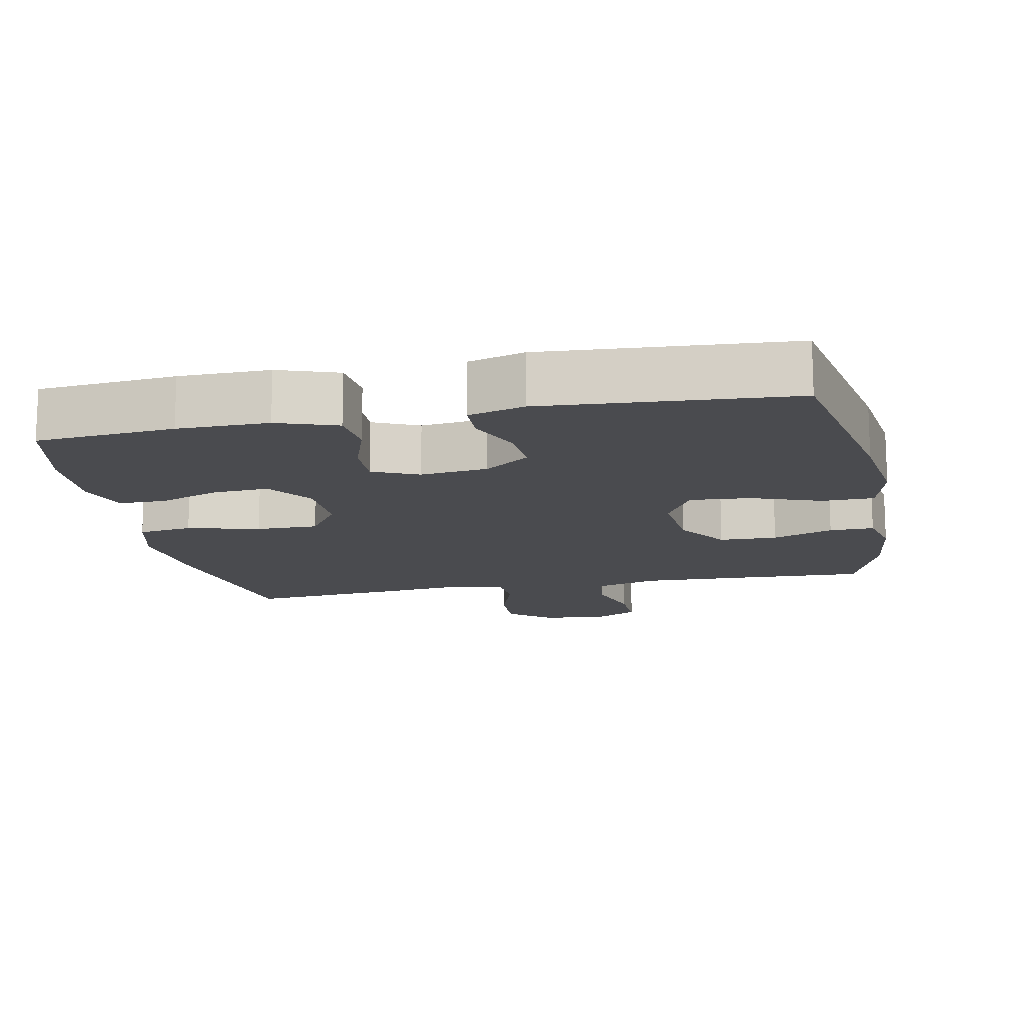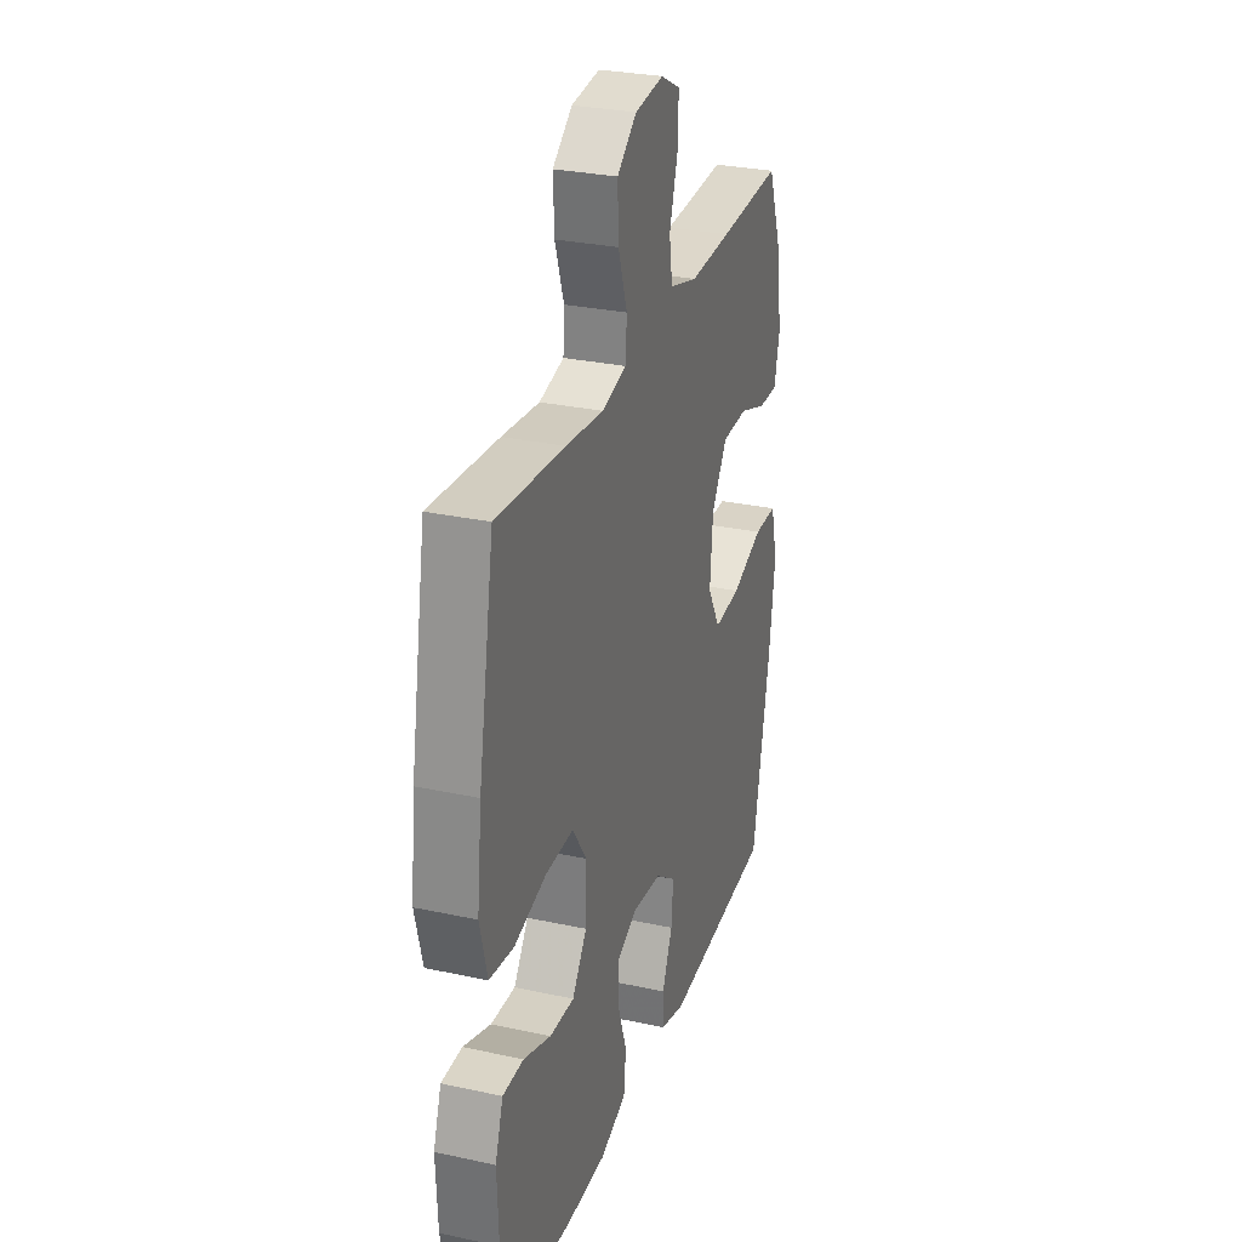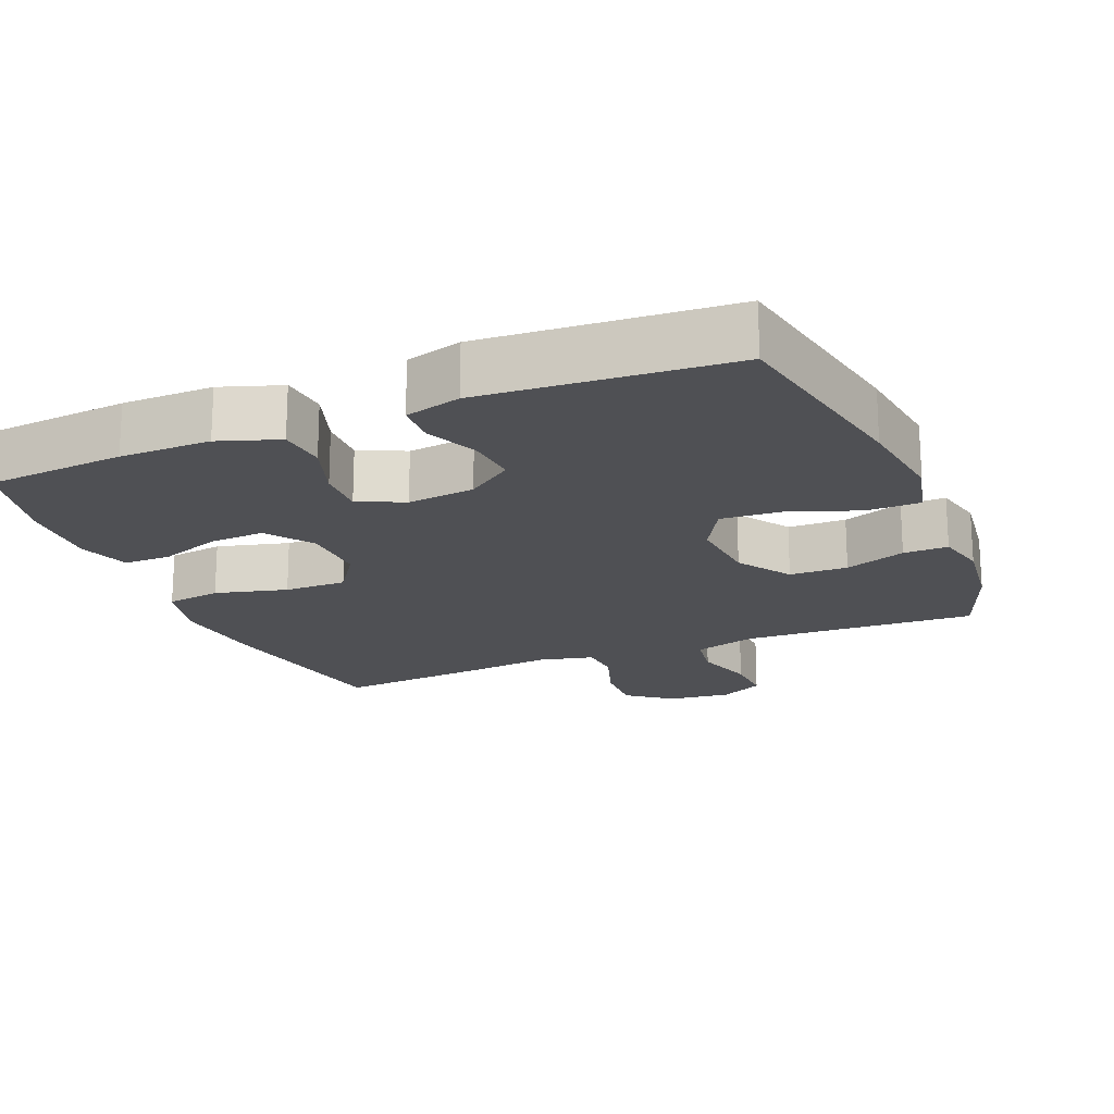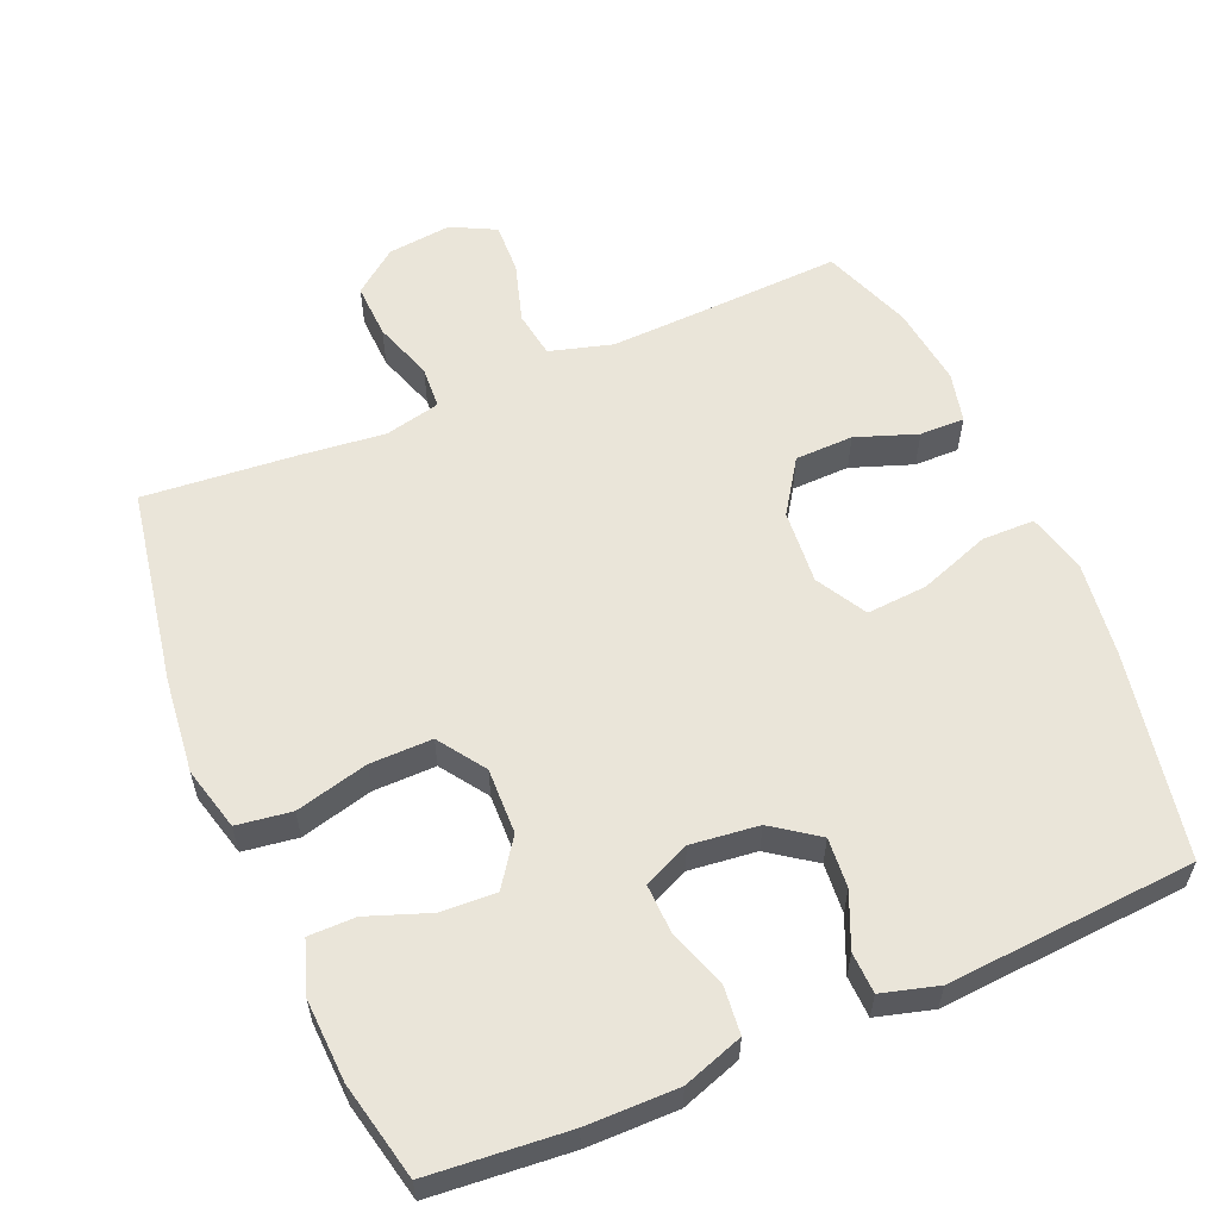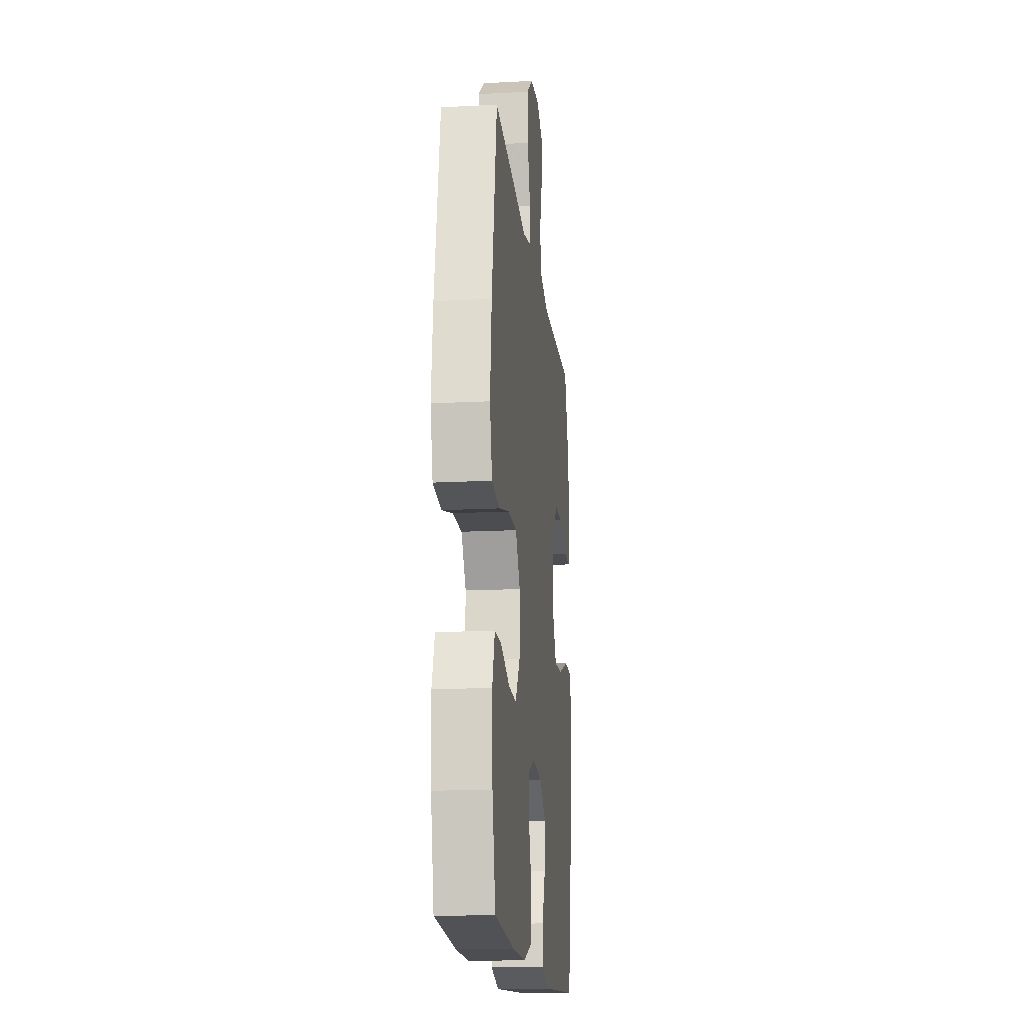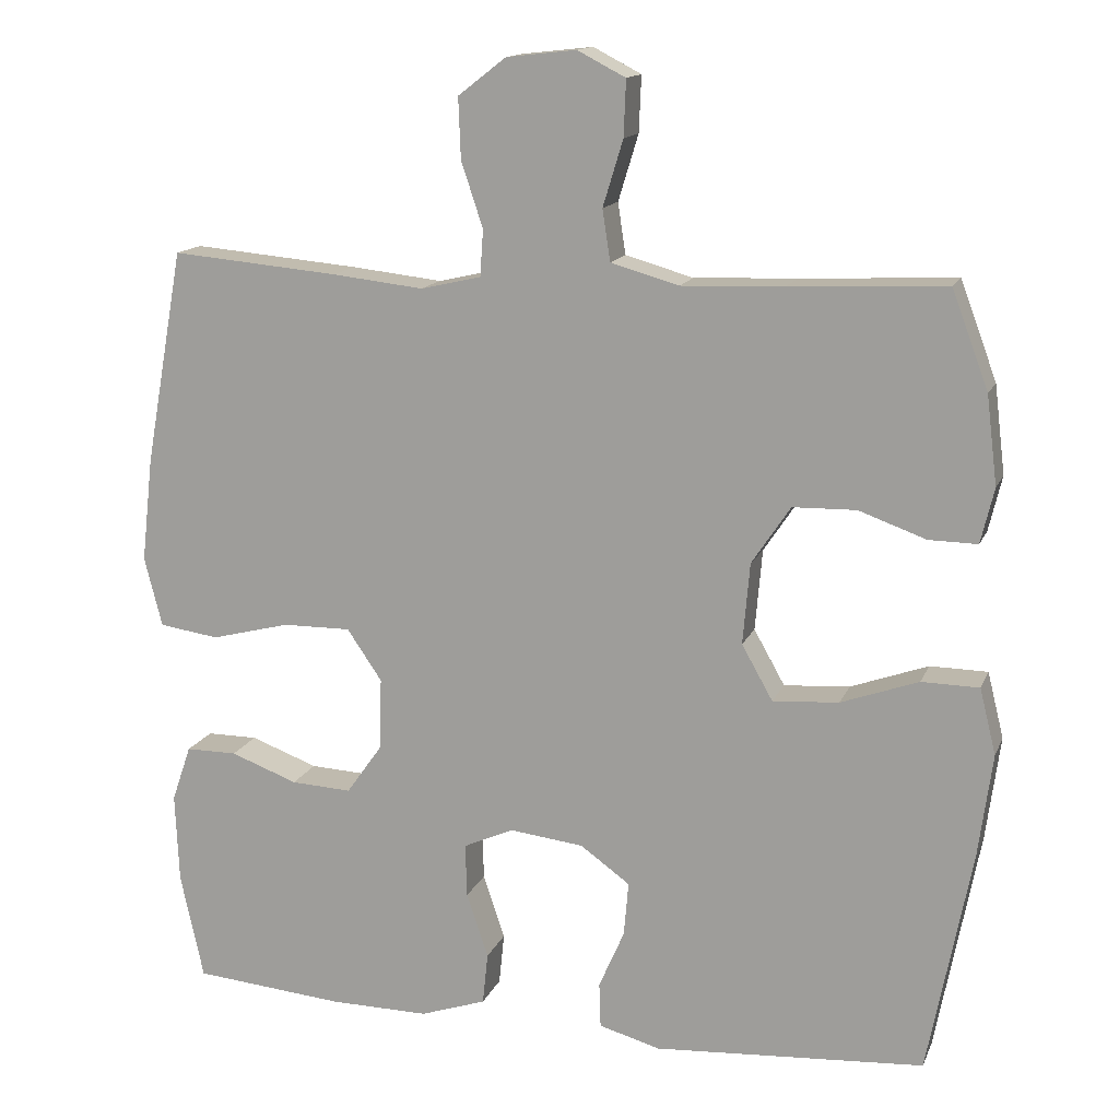
<metadata>
{"format":"obj","ext":"obj","renderer":"f3d","projection":"perspective","resolution":1024,"background":"white","views":[{"elev":-14.3,"azim":-168.7,"up":"+Y"},{"elev":29.0,"azim":107.9,"up":"+Z"},{"elev":-19.1,"azim":-157.6,"up":"+Y"},{"elev":58.1,"azim":156.8,"up":"+Y"},{"elev":-16.4,"azim":96.1,"up":"+Z"},{"elev":14.4,"azim":-163.0,"up":"+Z"}]}
</metadata>
<code>
v 0.5 0.07 -0.5
v 0.305 0.07 -0.517
v 0.177 0.07 -0.518
v 0.092 0.07 -0.489
v 0.085 0.07 -0.422
v 0.113 0.07 -0.339
v 0.115 0.07 -0.27
v 0.05 0.07 -0.241
v -0.045 0.07 -0.252
v -0.109 0.07 -0.298
v -0.103 0.07 -0.368
v -0.07 0.07 -0.444
v -0.072 0.07 -0.502
v -0.151 0.07 -0.524
v -0.5 0.07 -0.5
v -0.556 0.07 -0.21
v -0.574 0.07 -0.076
v -0.553 0.07 0.009
v -0.479 0.07 0.01
v -0.379 0.07 -0.026
v -0.294 0.07 -0.032
v -0.254 0.07 0.039
v -0.263 0.07 0.144
v -0.313 0.07 0.219
v -0.395 0.07 0.221
v -0.481 0.07 0.19
v -0.544 0.07 0.189
v -0.561 0.07 0.26
v -0.547 0.07 0.374
v -0.5 0.07 0.5
v -0.3 0.07 0.491
v -0.168 0.07 0.486
v -0.08 0.07 0.511
v -0.07 0.07 0.577
v -0.096 0.07 0.662
v -0.099 0.07 0.734
v -0.037 0.07 0.766
v 0.053 0.07 0.756
v 0.115 0.07 0.708
v 0.112 0.07 0.63
v 0.084 0.07 0.546
v 0.088 0.07 0.486
v 0.166 0.07 0.468
v 0.284 0.07 0.481
v 0.5 0.07 0.5
v 0.55 0.07 0.222
v 0.565 0.07 0.088
v 0.542 0.07 -0.002
v 0.465 0.07 -0.013
v 0.363 0.07 0.013
v 0.275 0.07 0.014
v 0.23 0.07 -0.052
v 0.233 0.07 -0.145
v 0.279 0.07 -0.21
v 0.357 0.07 -0.206
v 0.444 0.07 -0.174
v 0.51 0.07 -0.174
v 0.535 0.07 -0.247
v 0.53 0.07 -0.363
v 0.5 0 -0.5
v 0.305 0 -0.517
v 0.177 0 -0.518
v 0.092 0 -0.489
v 0.085 0 -0.422
v 0.113 0 -0.339
v 0.115 0 -0.27
v 0.05 0 -0.241
v -0.045 0 -0.252
v -0.109 0 -0.298
v -0.103 0 -0.368
v -0.07 0 -0.444
v -0.072 0 -0.502
v -0.151 0 -0.524
v -0.5 0 -0.5
v -0.556 0 -0.21
v -0.574 0 -0.076
v -0.553 0 0.009
v -0.479 0 0.01
v -0.379 0 -0.026
v -0.294 0 -0.032
v -0.254 0 0.039
v -0.263 0 0.144
v -0.313 0 0.219
v -0.395 0 0.221
v -0.481 0 0.19
v -0.544 0 0.189
v -0.561 0 0.26
v -0.547 0 0.374
v -0.5 0 0.5
v -0.3 0 0.491
v -0.168 0 0.486
v -0.08 0 0.511
v -0.07 0 0.577
v -0.096 0 0.662
v -0.099 0 0.734
v -0.037 0 0.766
v 0.053 0 0.756
v 0.115 0 0.708
v 0.112 0 0.63
v 0.084 0 0.546
v 0.088 0 0.486
v 0.166 0 0.468
v 0.284 0 0.481
v 0.5 0 0.5
v 0.55 0 0.222
v 0.565 0 0.088
v 0.542 0 -0.002
v 0.465 0 -0.013
v 0.363 0 0.013
v 0.275 0 0.014
v 0.23 0 -0.052
v 0.233 0 -0.145
v 0.279 0 -0.21
v 0.357 0 -0.206
v 0.444 0 -0.174
v 0.51 0 -0.174
v 0.535 0 -0.247
v 0.53 0 -0.363
f 4 5 6
f 3 4 6
f 2 3 6
f 1 2 6
f 59 1 6
f 58 59 6
f 57 58 6
f 56 57 6
f 55 56 6
f 54 55 6 7
f 53 54 7 8
f 52 53 8 9
f 51 52 9 10
f 48 49 50
f 47 48 50
f 46 47 50
f 45 46 50
f 44 45 50
f 43 44 50
f 42 43 50 51
f 39 40 41
f 38 39 41
f 37 38 41
f 36 37 41
f 35 36 41
f 34 35 41
f 33 34 41 42
f 42 51 10
f 33 42 10
f 32 33 10
f 29 30 31
f 28 29 31
f 27 28 31
f 26 27 31
f 25 26 31
f 24 25 31 32
f 18 19 20
f 17 18 20
f 16 17 20
f 15 16 20
f 14 15 20
f 13 14 20
f 12 13 20
f 11 12 20
f 10 11 20 21
f 23 24 32
f 22 23 32 10
f 10 21 22
f 65 64 63
f 65 63 62
f 65 62 61
f 65 61 60
f 65 60 118
f 65 118 117
f 65 117 116
f 65 116 115
f 65 115 114
f 66 65 114 113
f 67 66 113 112
f 68 67 112 111
f 69 68 111 110
f 109 108 107
f 109 107 106
f 109 106 105
f 109 105 104
f 109 104 103
f 109 103 102
f 110 109 102 101
f 100 99 98
f 100 98 97
f 100 97 96
f 100 96 95
f 100 95 94
f 100 94 93
f 101 100 93 92
f 69 110 101
f 69 101 92
f 69 92 91
f 90 89 88
f 90 88 87
f 90 87 86
f 90 86 85
f 90 85 84
f 91 90 84 83
f 79 78 77
f 79 77 76
f 79 76 75
f 79 75 74
f 79 74 73
f 79 73 72
f 79 72 71
f 79 71 70
f 80 79 70 69
f 91 83 82
f 69 91 82 81
f 81 80 69
f 1 60 61 2
f 2 61 62 3
f 3 62 63 4
f 4 63 64 5
f 5 64 65 6
f 6 65 66 7
f 7 66 67 8
f 8 67 68 9
f 9 68 69 10
f 10 69 70 11
f 11 70 71 12
f 12 71 72 13
f 13 72 73 14
f 14 73 74 15
f 15 74 75 16
f 16 75 76 17
f 17 76 77 18
f 18 77 78 19
f 19 78 79 20
f 20 79 80 21
f 21 80 81 22
f 22 81 82 23
f 23 82 83 24
f 24 83 84 25
f 25 84 85 26
f 26 85 86 27
f 27 86 87 28
f 28 87 88 29
f 29 88 89 30
f 30 89 90 31
f 31 90 91 32
f 32 91 92 33
f 33 92 93 34
f 34 93 94 35
f 35 94 95 36
f 36 95 96 37
f 37 96 97 38
f 38 97 98 39
f 39 98 99 40
f 40 99 100 41
f 41 100 101 42
f 42 101 102 43
f 43 102 103 44
f 44 103 104 45
f 45 104 105 46
f 46 105 106 47
f 47 106 107 48
f 48 107 108 49
f 49 108 109 50
f 50 109 110 51
f 51 110 111 52
f 52 111 112 53
f 53 112 113 54
f 54 113 114 55
f 55 114 115 56
f 56 115 116 57
f 57 116 117 58
f 58 117 118 59
f 59 118 60 1

</code>
